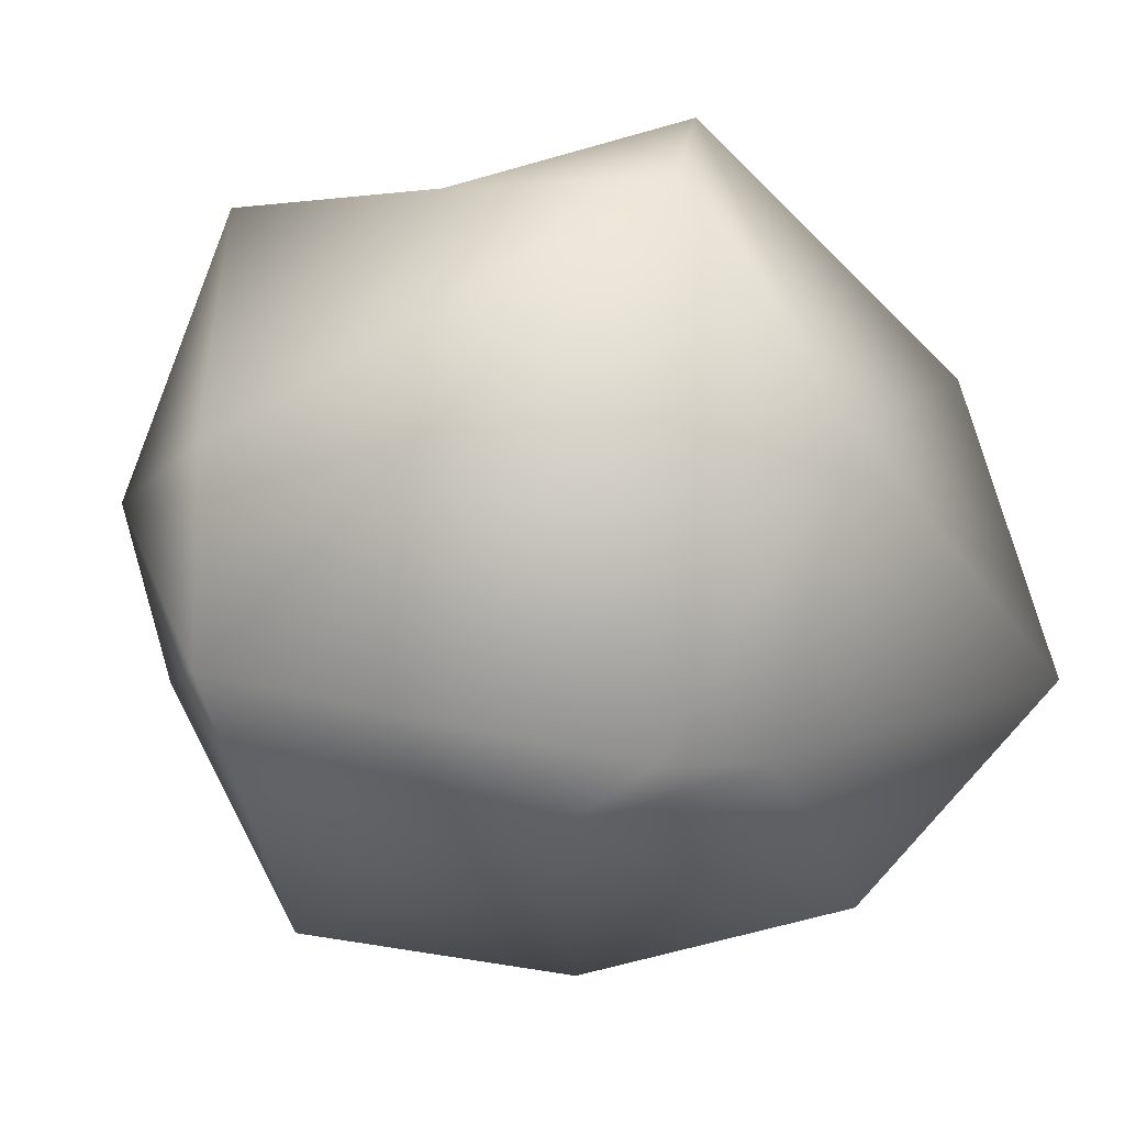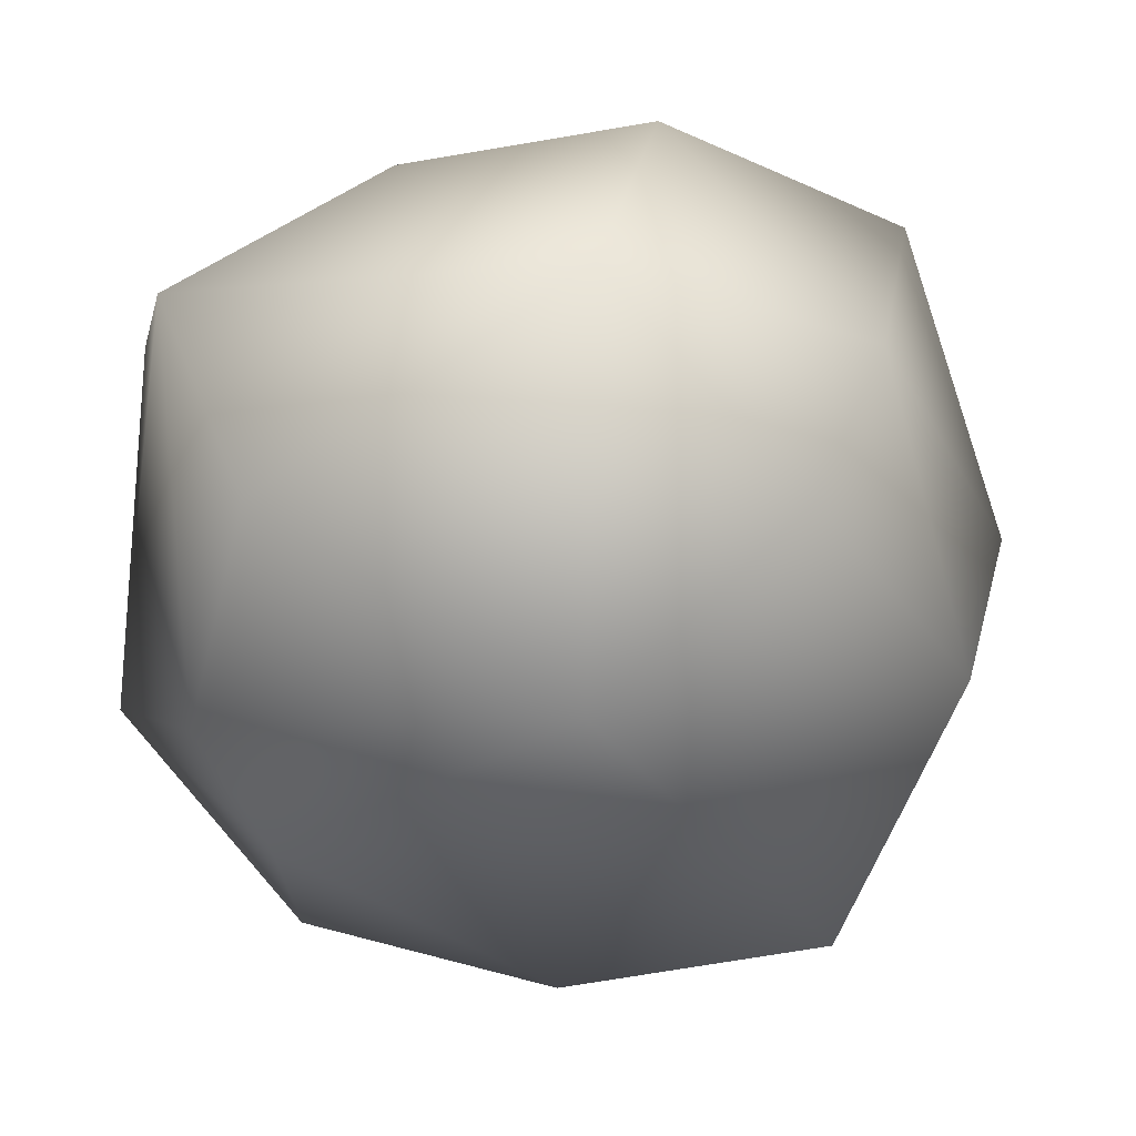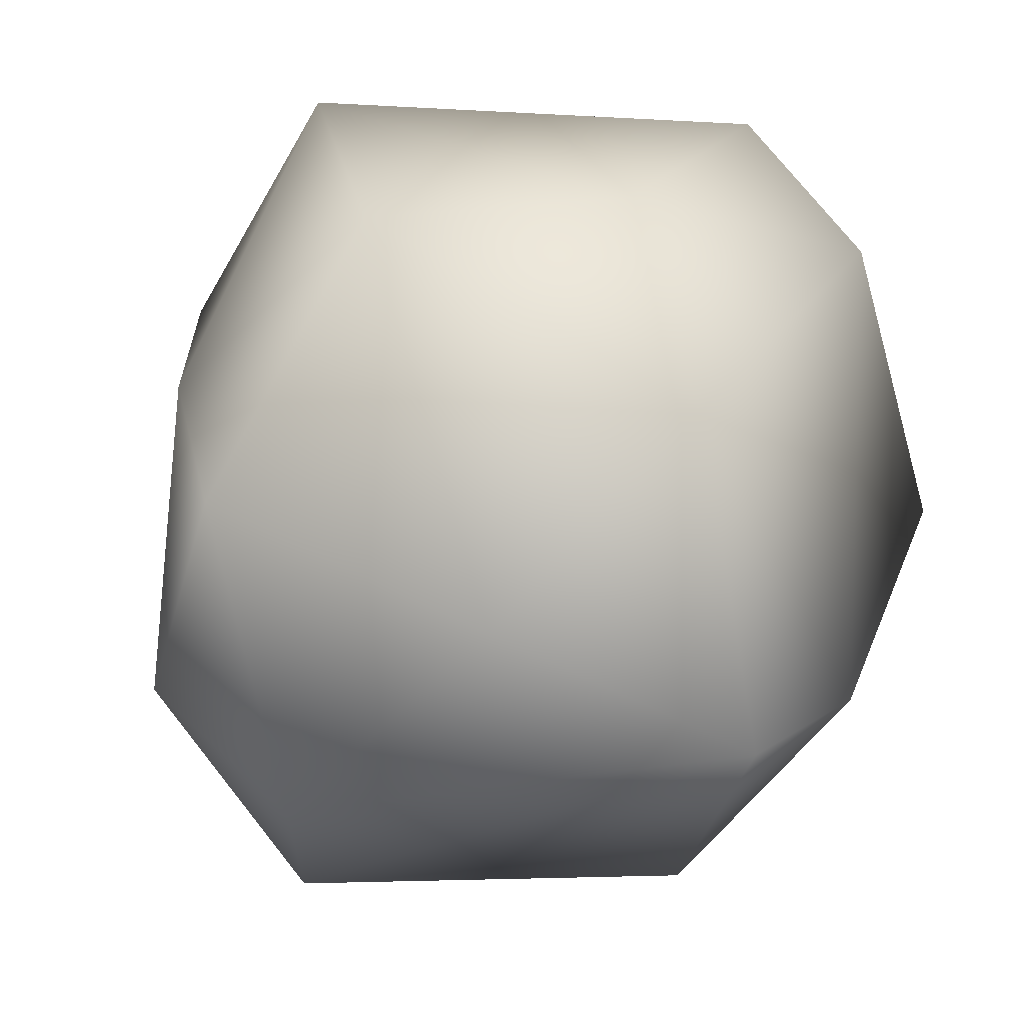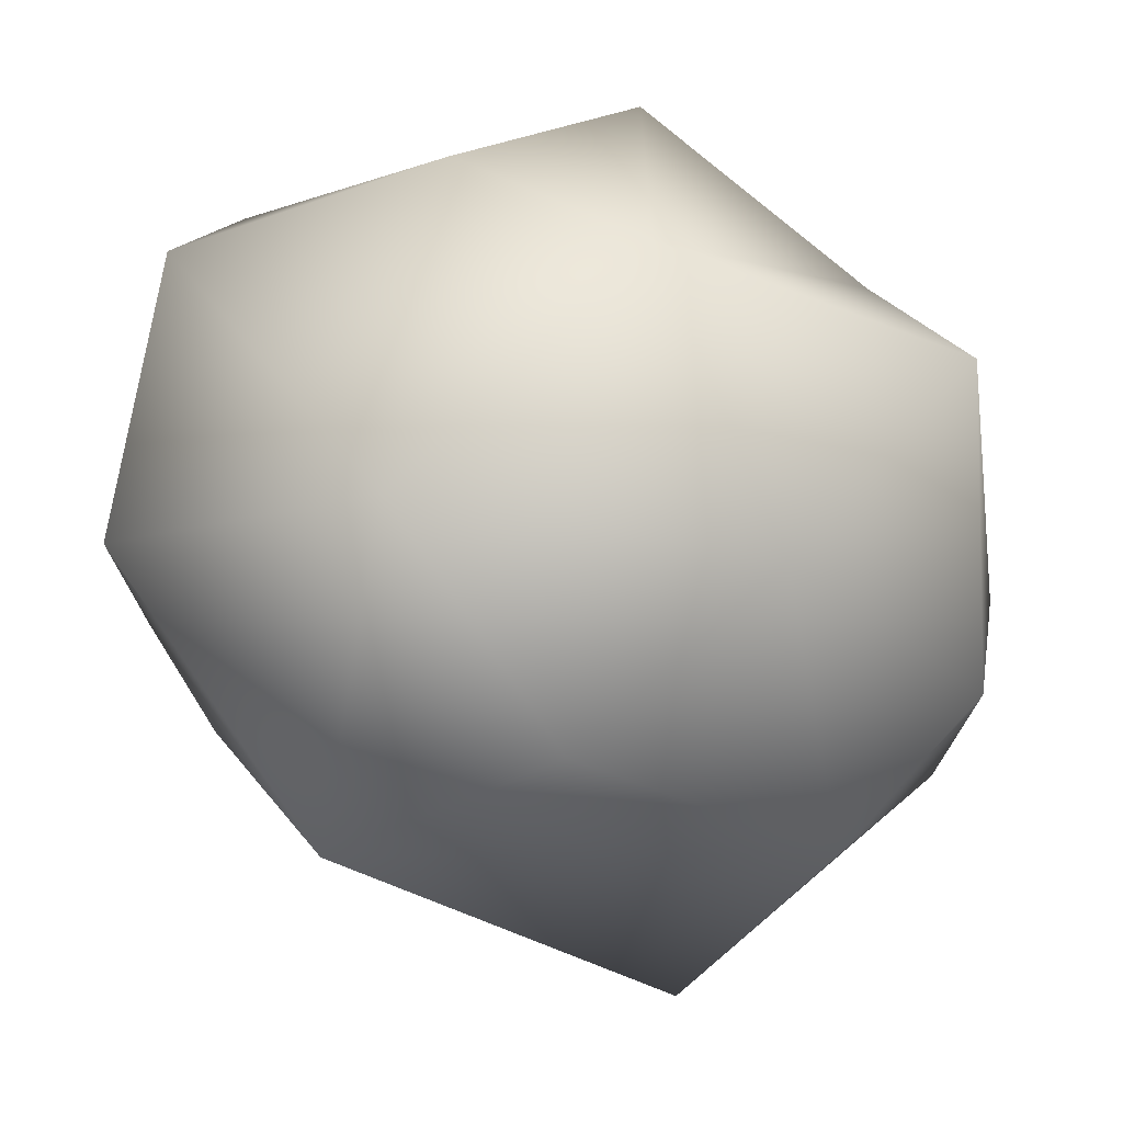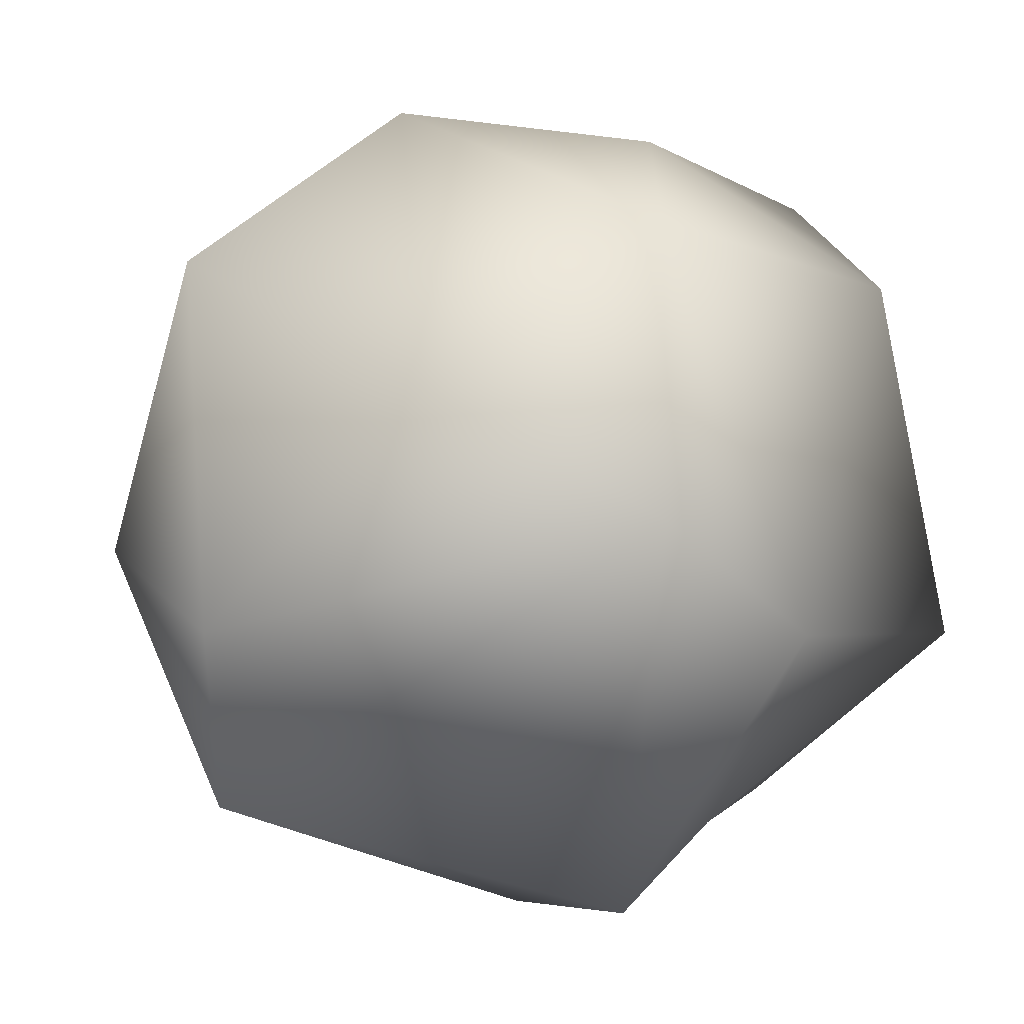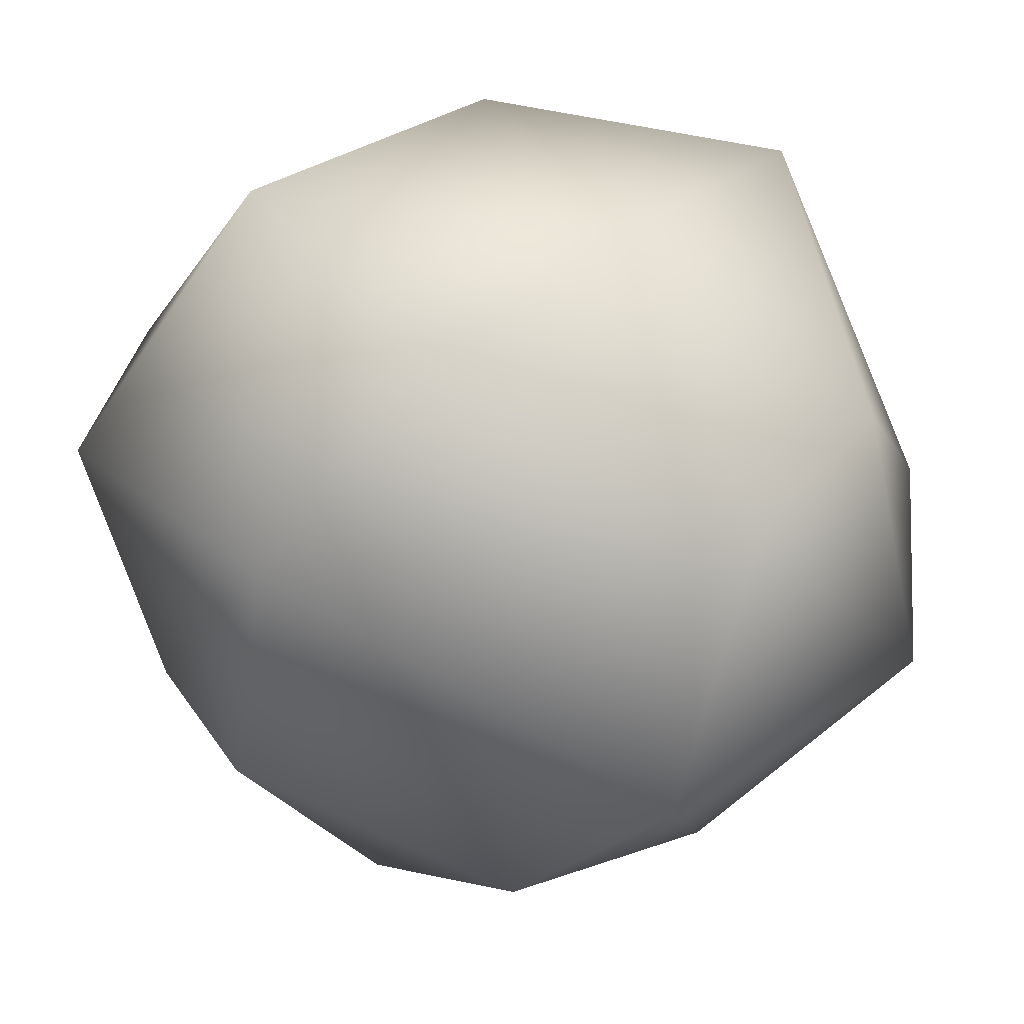
<metadata>
{"format":"obj","ext":"obj","renderer":"f3d","projection":"perspective","resolution":1024,"background":"white","views":[{"elev":-15.6,"azim":142.4,"up":"+Z"},{"elev":-3.7,"azim":-30.0,"up":"+Z"},{"elev":61.0,"azim":124.2,"up":"+Z"},{"elev":-62.6,"azim":-11.4,"up":"+Y"},{"elev":28.7,"azim":136.8,"up":"+Z"},{"elev":-15.9,"azim":9.3,"up":"+Z"}]}
</metadata>
<code>
g
v  -43.25 -33.99 43.63
v  36.03 -16.1 35.95
v  0.01461 -42.08 -0.01603
v  -41.39 -27.02 -41.06
v  63.65 -7.774 -32.01
v  42.58 142.4 42.6
v  0.602 146.1 -0.1616
v  -72.74 129.3 -37.5
v  0.7416 119.7 -63.17
v  34.59 125.3 -69.08
v  0.007707 13.62 84.08
v  69.48 21.63 69.29
v  88.5 12.37 -0.1515
v  42.52 12.92 -88.04
v  -95.01 9.529 0.2668
v  -40.1 55.92 78.2
v  95.91 55.8 0.09302
v  94.78 55.82 -46.48
v  0.08498 56.14 -98.27
v  -67.58 56.23 -67.5
v  -85.94 56.17 -42.79
v  -94.02 55.76 46.13
v  -0.0275 98.71 82.5
v  56.33 84.16 56.3
v  39.89 95.73 -79.15
v  -41.57 97.8 -85.02
v  -80.95 95.34 40.9
g Stone_F_1_LOD3
f 3 2 1
f 2 3 5
f 4 3 1
f 3 4 5
f 7 8 27
f 27 23 7
f 6 7 23
f 8 7 9
f 7 6 10
f 10 9 7
f 1 2 11
f 12 11 2
f 11 16 1
f 16 11 23
f 23 27 16
f 11 12 24
f 24 23 11
f 23 24 6
f 13 12 2
f 2 5 13
f 12 13 17
f 13 5 18
f 18 17 13
f 12 17 24
f 6 24 17
f 17 18 6
f 10 6 18
f 5 4 14
f 14 18 5
f 18 14 25
f 19 25 14
f 14 4 20
f 20 19 14
f 25 10 18
f 25 19 26
f 20 26 19
f 25 26 9
f 9 10 25
f 8 9 26
f 26 20 8
f 4 1 15
f 4 15 21
f 21 20 4
f 22 21 15
f 15 1 22
f 16 22 1
f 22 16 27
f 20 21 8
f 21 22 8
f 27 8 22
g

</code>
